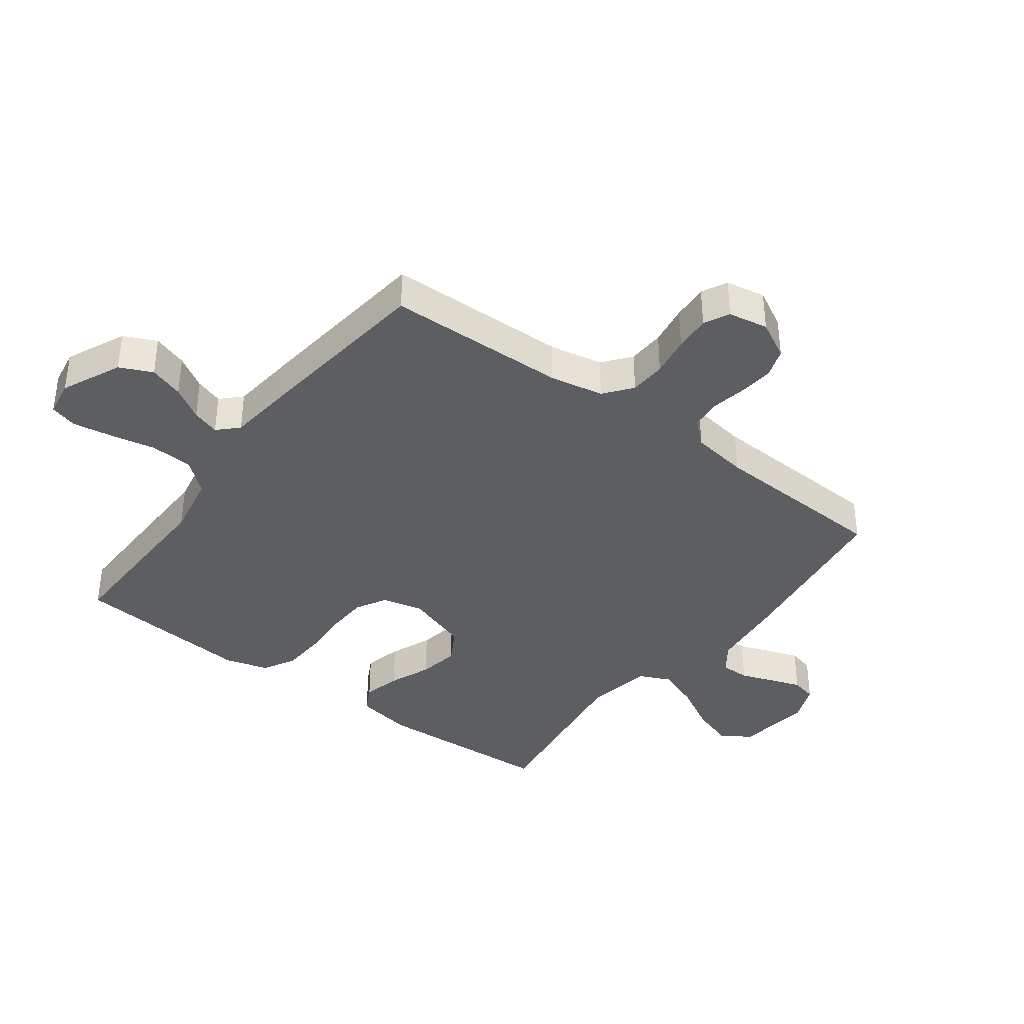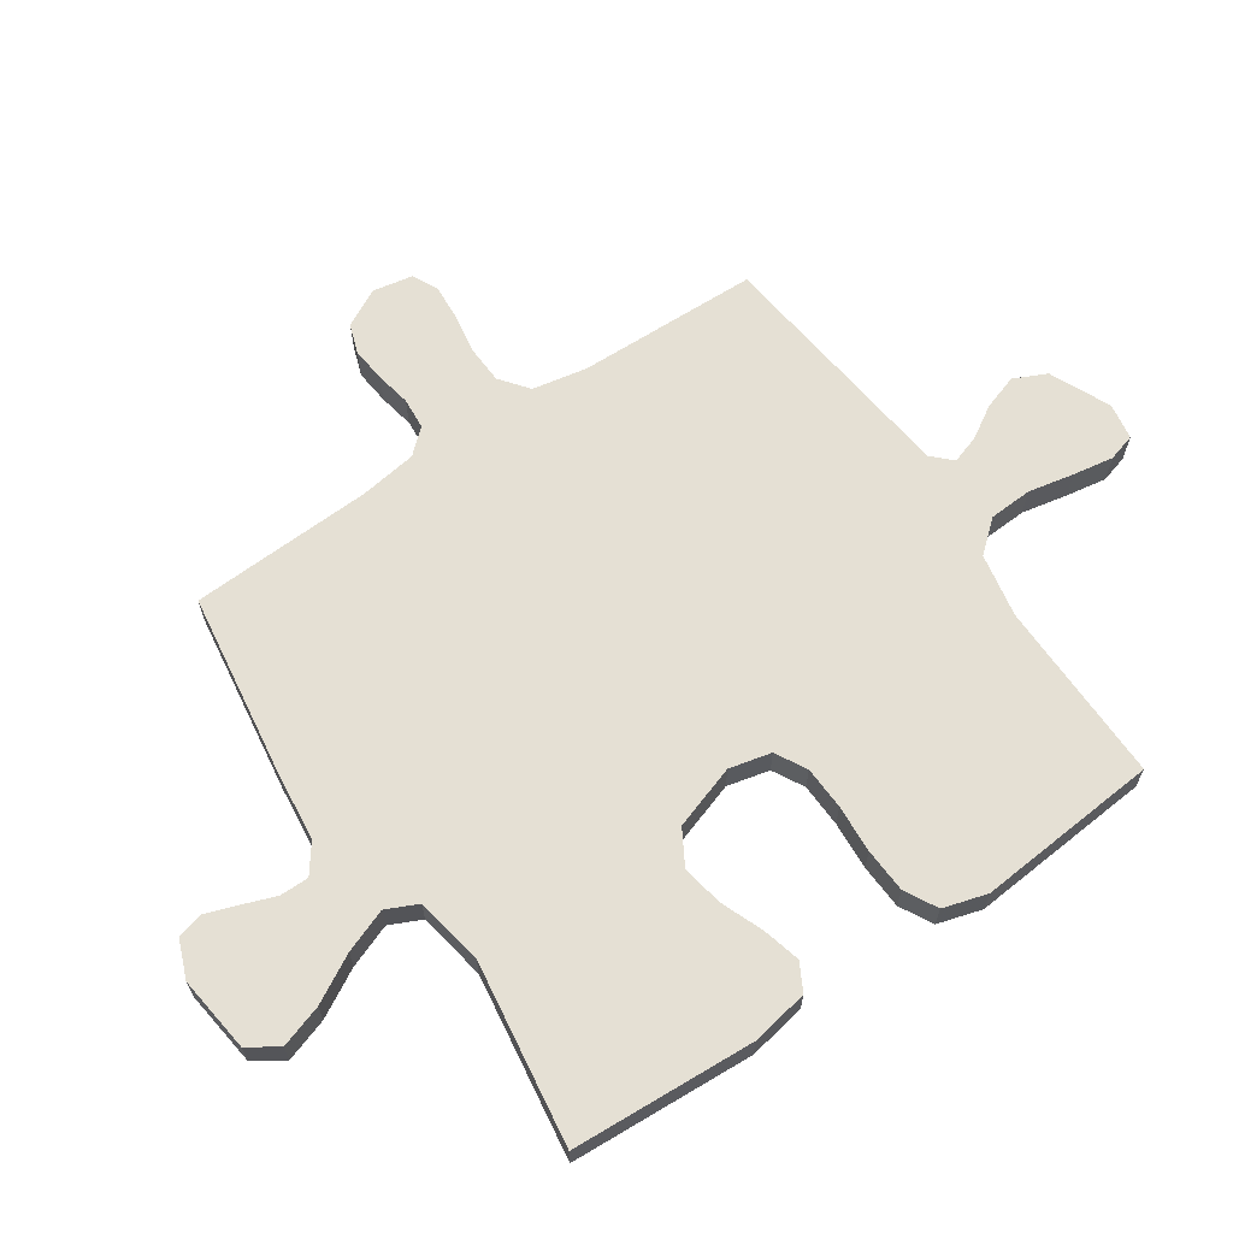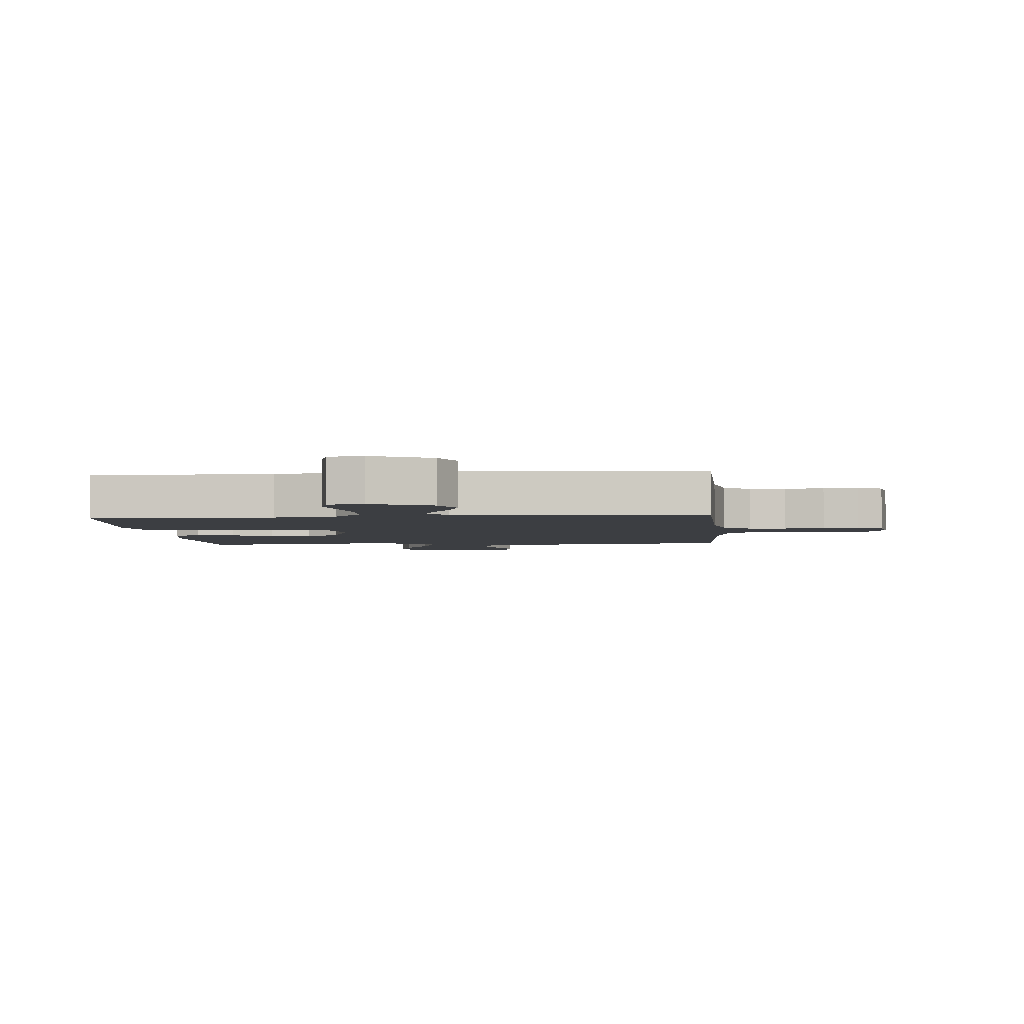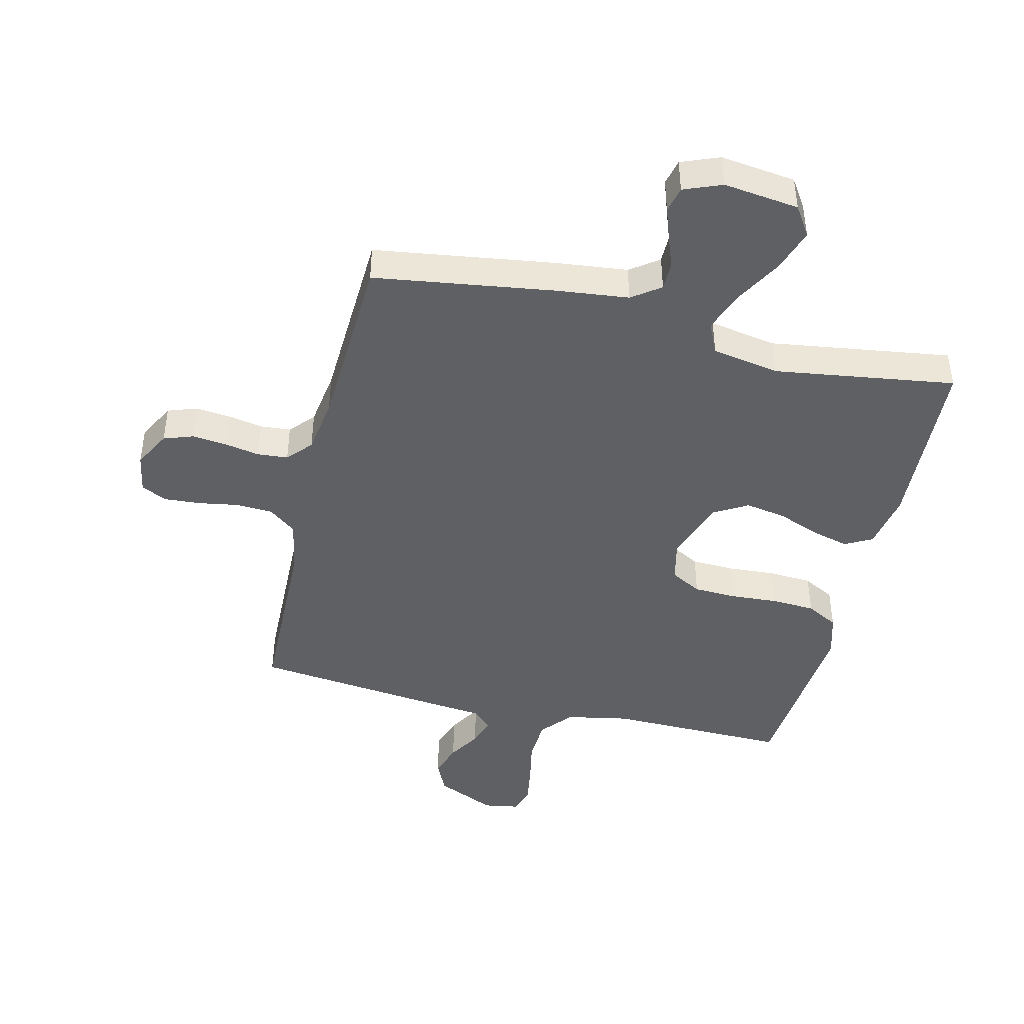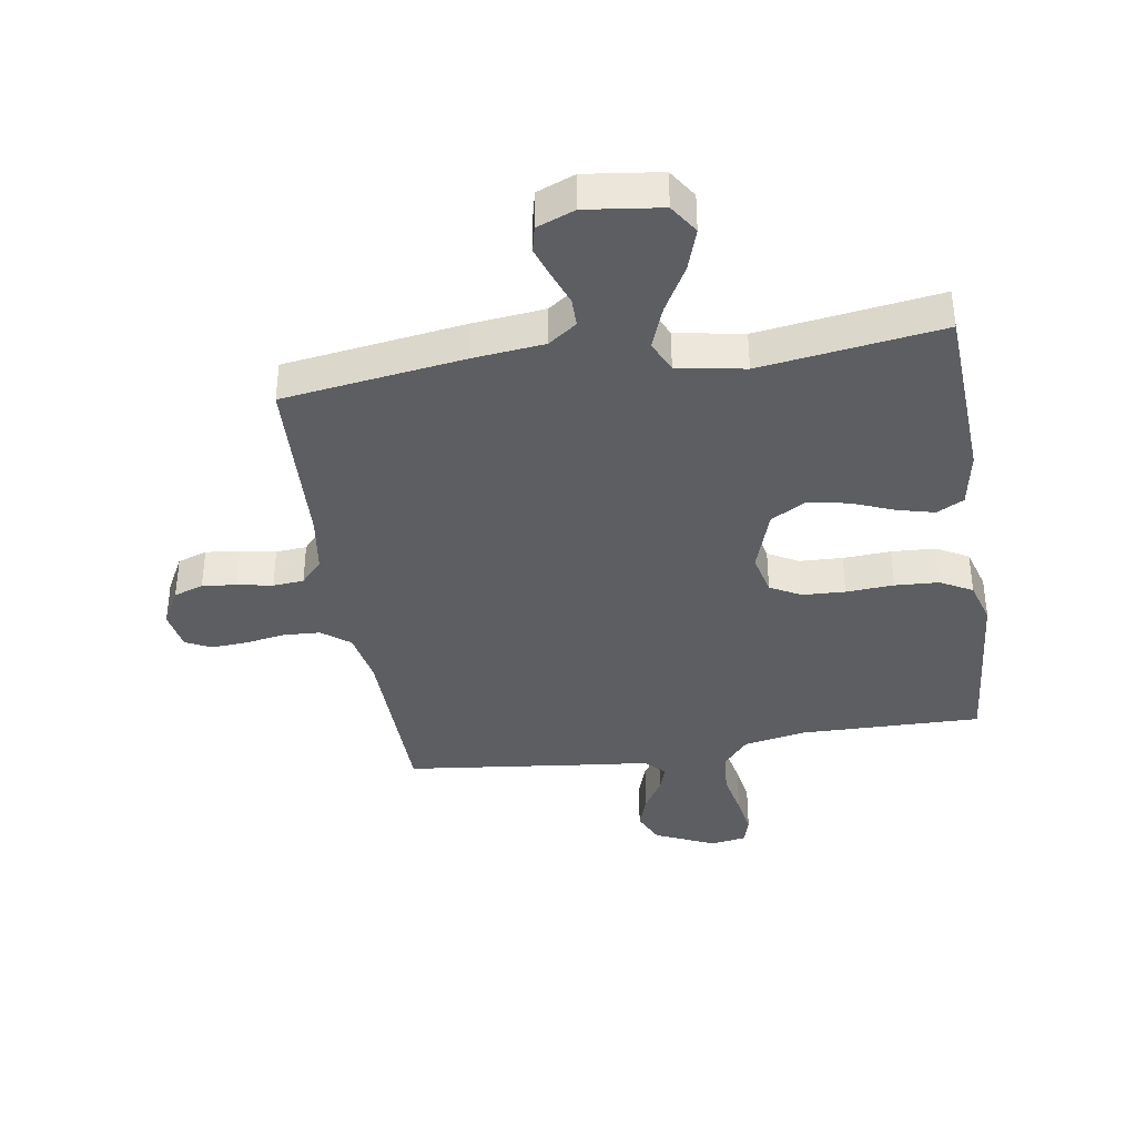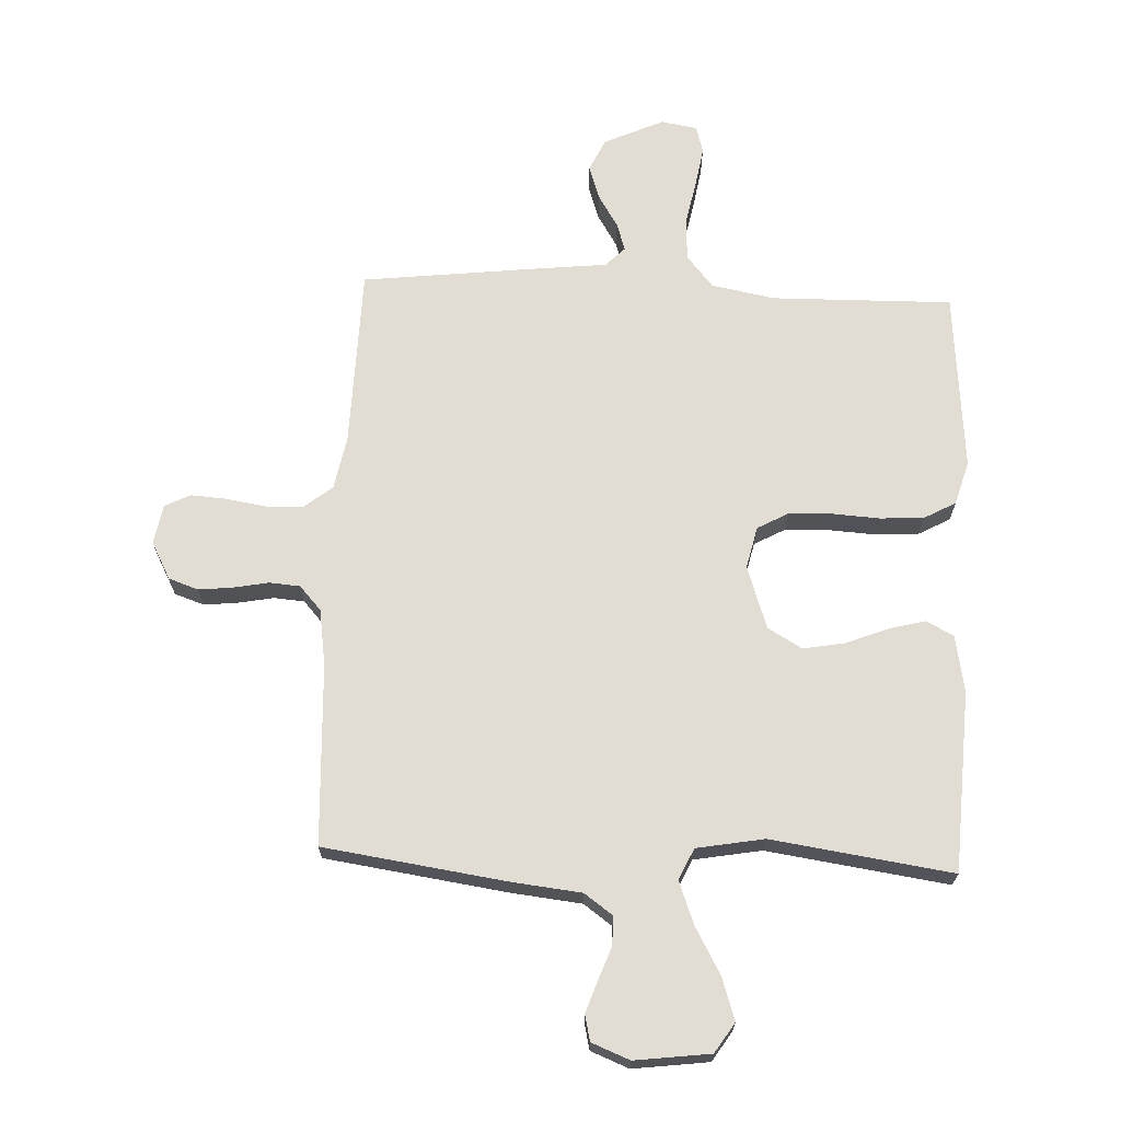
<metadata>
{"format":"obj","ext":"obj","renderer":"f3d","projection":"perspective","resolution":1024,"background":"white","views":[{"elev":-38.1,"azim":53.2,"up":"+Y"},{"elev":65.2,"azim":-124.0,"up":"+Y"},{"elev":-3.3,"azim":4.9,"up":"+Y"},{"elev":-44.0,"azim":166.6,"up":"+Y"},{"elev":-38.0,"azim":-171.0,"up":"+Y"},{"elev":68.3,"azim":-177.5,"up":"+Y"}]}
</metadata>
<code>
v 0.5 0.07 0.5
v 0.507 0.07 0.2
v 0.524 0.07 0.111
v 0.57 0.07 0.075
v 0.631 0.07 0.072
v 0.698 0.07 0.083
v 0.758 0.07 0.087
v 0.8 0.07 0.066
v 0.812 0.07 0
v 0.779 0.07 -0.062
v 0.73 0.07 -0.079
v 0.673 0.07 -0.073
v 0.615 0.07 -0.062
v 0.564 0.07 -0.066
v 0.528 0.07 -0.106
v 0.514 0.07 -0.2
v 0.5 0.07 -0.5
v 0.2 0.07 -0.543
v 0.082 0.07 -0.556
v 0.035 0.07 -0.59
v 0.035 0.07 -0.638
v 0.055 0.07 -0.692
v 0.073 0.07 -0.744
v 0.063 0.07 -0.787
v 0 0.07 -0.812
v -0.125 0.07 -0.796
v -0.157 0.07 -0.747
v -0.134 0.07 -0.677
v -0.091 0.07 -0.6
v -0.064 0.07 -0.529
v -0.088 0.07 -0.477
v -0.2 0.07 -0.457
v -0.5 0.07 -0.5
v -0.516 0.07 -0.2
v -0.499 0.07 -0.106
v -0.454 0.07 -0.082
v -0.392 0.07 -0.098
v -0.322 0.07 -0.126
v -0.254 0.07 -0.138
v -0.197 0.07 -0.105
v -0.162 0.07 0
v -0.178 0.07 0.069
v -0.229 0.07 0.097
v -0.3 0.07 0.1
v -0.379 0.07 0.095
v -0.452 0.07 0.099
v -0.505 0.07 0.128
v -0.526 0.07 0.2
v -0.5 0.07 0.5
v -0.2 0.07 0.495
v -0.095 0.07 0.515
v -0.051 0.07 0.567
v -0.047 0.07 0.638
v -0.062 0.07 0.713
v -0.073 0.07 0.78
v -0.06 0.07 0.825
v 0 0.07 0.835
v 0.099 0.07 0.79
v 0.124 0.07 0.736
v 0.105 0.07 0.679
v 0.072 0.07 0.625
v 0.057 0.07 0.579
v 0.089 0.07 0.547
v 0.2 0.07 0.535
v 0.5 0 0.5
v 0.507 0 0.2
v 0.524 0 0.111
v 0.57 0 0.075
v 0.631 0 0.072
v 0.698 0 0.083
v 0.758 0 0.087
v 0.8 0 0.066
v 0.812 0 0
v 0.779 0 -0.062
v 0.73 0 -0.079
v 0.673 0 -0.073
v 0.615 0 -0.062
v 0.564 0 -0.066
v 0.528 0 -0.106
v 0.514 0 -0.2
v 0.5 0 -0.5
v 0.2 0 -0.543
v 0.082 0 -0.556
v 0.035 0 -0.59
v 0.035 0 -0.638
v 0.055 0 -0.692
v 0.073 0 -0.744
v 0.063 0 -0.787
v 0 0 -0.812
v -0.125 0 -0.796
v -0.157 0 -0.747
v -0.134 0 -0.677
v -0.091 0 -0.6
v -0.064 0 -0.529
v -0.088 0 -0.477
v -0.2 0 -0.457
v -0.5 0 -0.5
v -0.516 0 -0.2
v -0.499 0 -0.106
v -0.454 0 -0.082
v -0.392 0 -0.098
v -0.322 0 -0.126
v -0.254 0 -0.138
v -0.197 0 -0.105
v -0.162 0 0
v -0.178 0 0.069
v -0.229 0 0.097
v -0.3 0 0.1
v -0.379 0 0.095
v -0.452 0 0.099
v -0.505 0 0.128
v -0.526 0 0.2
v -0.5 0 0.5
v -0.2 0 0.495
v -0.095 0 0.515
v -0.051 0 0.567
v -0.047 0 0.638
v -0.062 0 0.713
v -0.073 0 0.78
v -0.06 0 0.825
v 0 0 0.835
v 0.099 0 0.79
v 0.124 0 0.736
v 0.105 0 0.679
v 0.072 0 0.625
v 0.057 0 0.579
v 0.089 0 0.547
v 0.2 0 0.535
f 63 64 1 2
f 58 59 60 61
f 58 61 62
f 57 58 62
f 56 57 62
f 53 54 55 56
f 53 56 62
f 52 53 62 63
f 47 48 49 50
f 47 50 51
f 44 45 46 47
f 43 44 47 51
f 42 43 51 52
f 35 36 37 38
f 35 38 39
f 32 33 34 35
f 31 32 35 39
f 26 27 28 29
f 26 29 30
f 25 26 30
f 24 25 30
f 21 22 23 24
f 21 24 30 31
f 16 17 18 19
f 15 16 19 20
f 14 15 20
f 10 11 12 13
f 8 9 10 13
f 8 13 14
f 5 6 7 8
f 5 8 14
f 4 5 14 20
f 52 63 2 3
f 41 42 52 3
f 40 41 3 4
f 39 40 4 20
f 20 21 31 39
f 66 65 128 127
f 125 124 123 122
f 126 125 122
f 126 122 121
f 126 121 120
f 120 119 118 117
f 126 120 117
f 127 126 117 116
f 114 113 112 111
f 115 114 111
f 111 110 109 108
f 115 111 108 107
f 116 115 107 106
f 102 101 100 99
f 103 102 99
f 99 98 97 96
f 103 99 96 95
f 93 92 91 90
f 94 93 90
f 94 90 89
f 94 89 88
f 88 87 86 85
f 95 94 88 85
f 83 82 81 80
f 84 83 80 79
f 84 79 78
f 77 76 75 74
f 77 74 73 72
f 78 77 72
f 72 71 70 69
f 78 72 69
f 84 78 69 68
f 67 66 127 116
f 67 116 106 105
f 68 67 105 104
f 84 68 104 103
f 103 95 85 84
f 1 65 66 2
f 2 66 67 3
f 3 67 68 4
f 4 68 69 5
f 5 69 70 6
f 6 70 71 7
f 7 71 72 8
f 8 72 73 9
f 9 73 74 10
f 10 74 75 11
f 11 75 76 12
f 12 76 77 13
f 13 77 78 14
f 14 78 79 15
f 15 79 80 16
f 16 80 81 17
f 17 81 82 18
f 18 82 83 19
f 19 83 84 20
f 20 84 85 21
f 21 85 86 22
f 22 86 87 23
f 23 87 88 24
f 24 88 89 25
f 25 89 90 26
f 26 90 91 27
f 27 91 92 28
f 28 92 93 29
f 29 93 94 30
f 30 94 95 31
f 31 95 96 32
f 32 96 97 33
f 33 97 98 34
f 34 98 99 35
f 35 99 100 36
f 36 100 101 37
f 37 101 102 38
f 38 102 103 39
f 39 103 104 40
f 40 104 105 41
f 41 105 106 42
f 42 106 107 43
f 43 107 108 44
f 44 108 109 45
f 45 109 110 46
f 46 110 111 47
f 47 111 112 48
f 48 112 113 49
f 49 113 114 50
f 50 114 115 51
f 51 115 116 52
f 52 116 117 53
f 53 117 118 54
f 54 118 119 55
f 55 119 120 56
f 56 120 121 57
f 57 121 122 58
f 58 122 123 59
f 59 123 124 60
f 60 124 125 61
f 61 125 126 62
f 62 126 127 63
f 63 127 128 64
f 64 128 65 1

</code>
